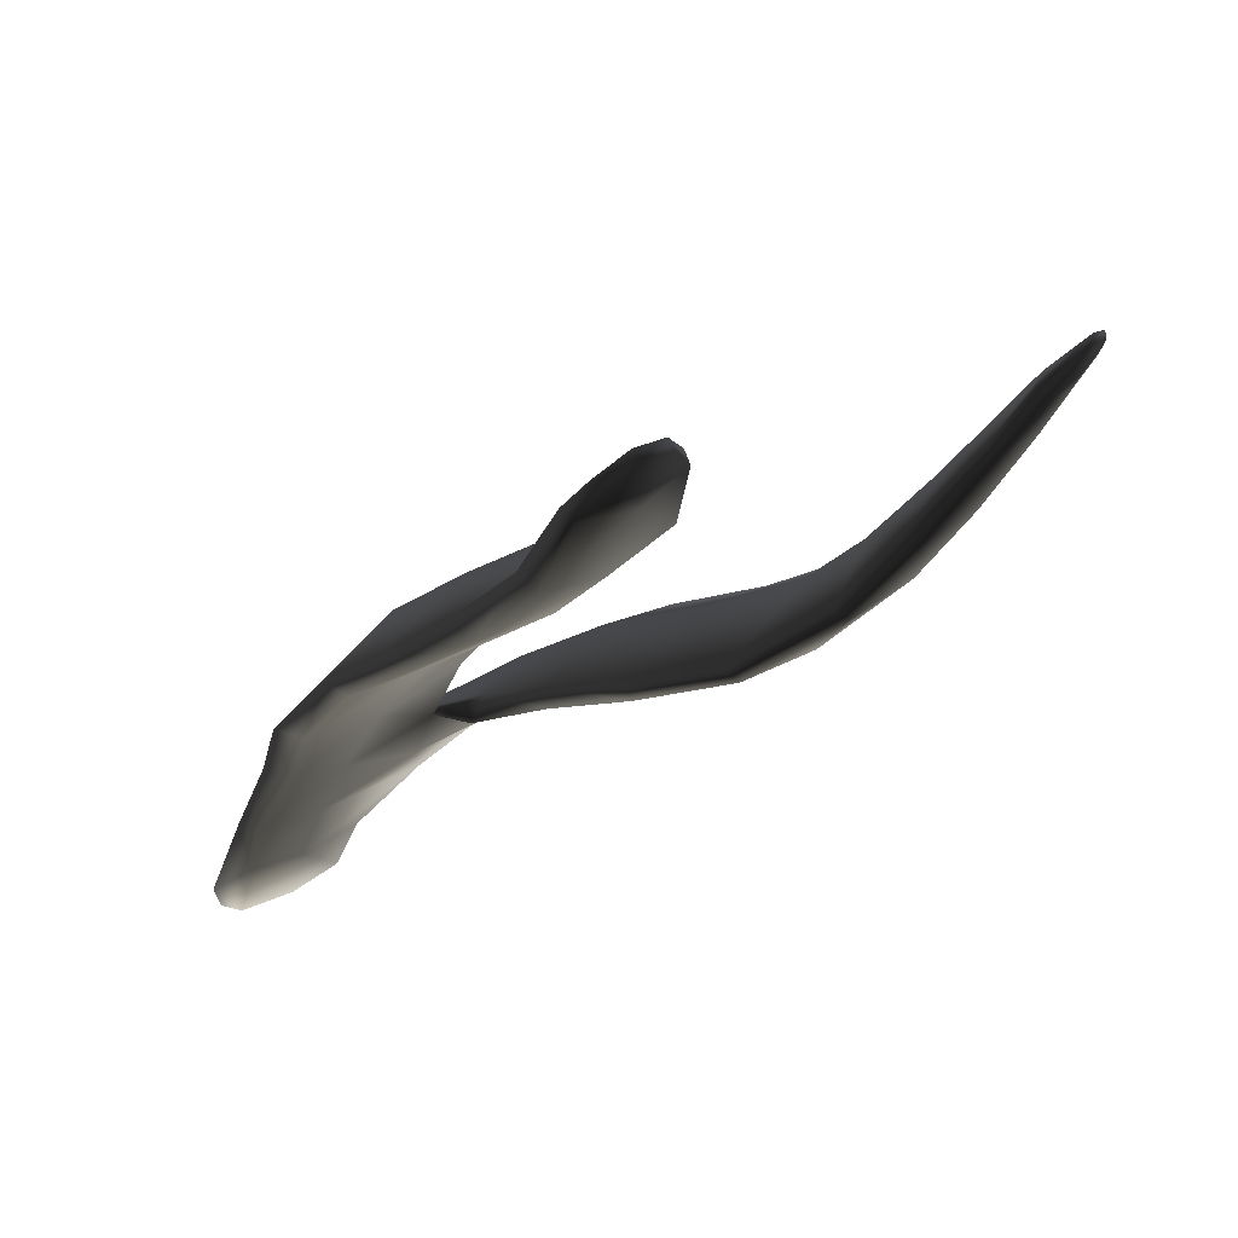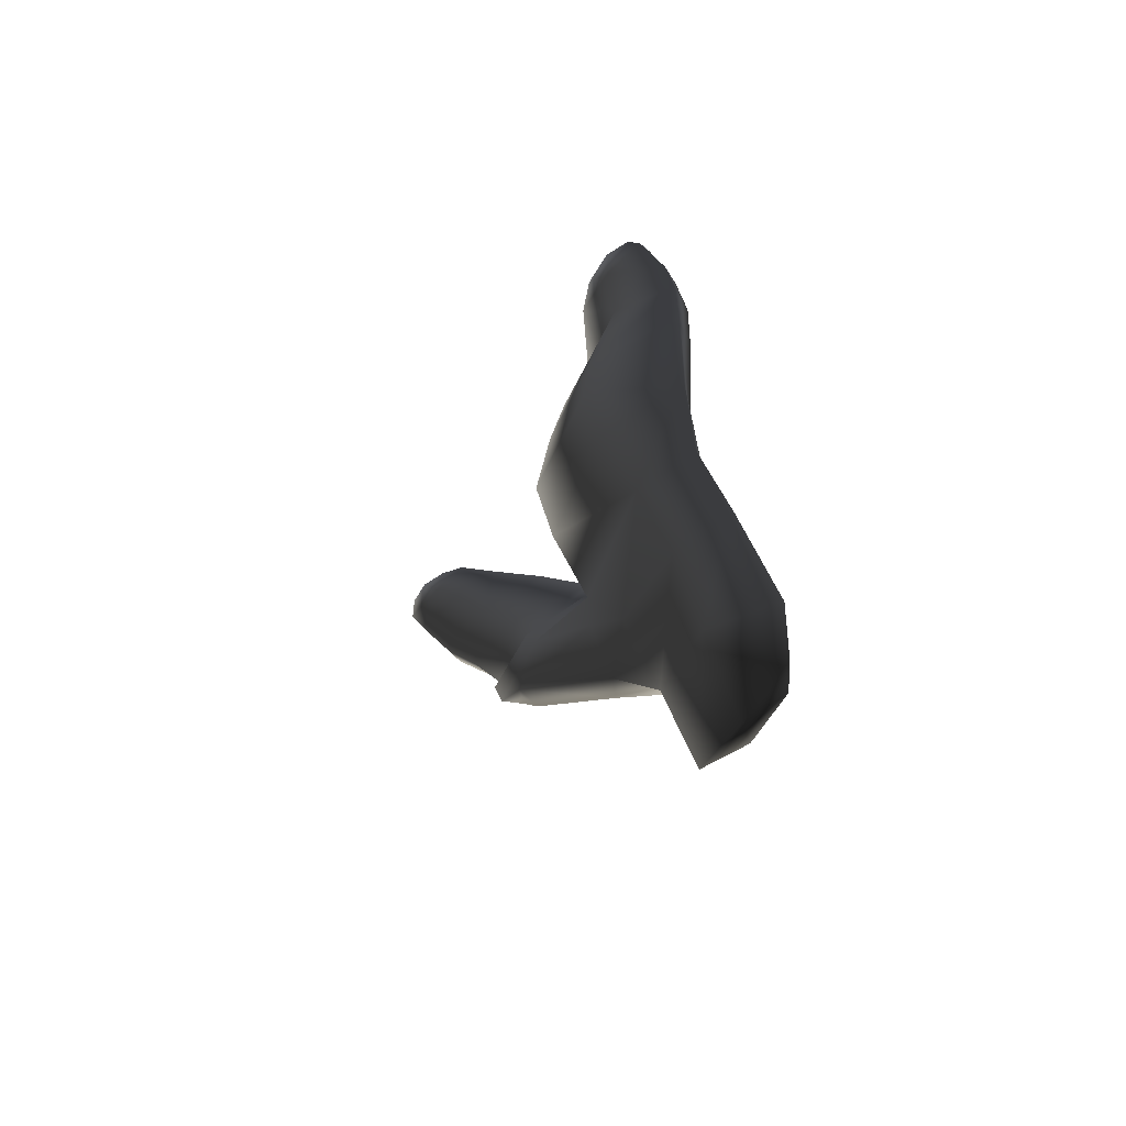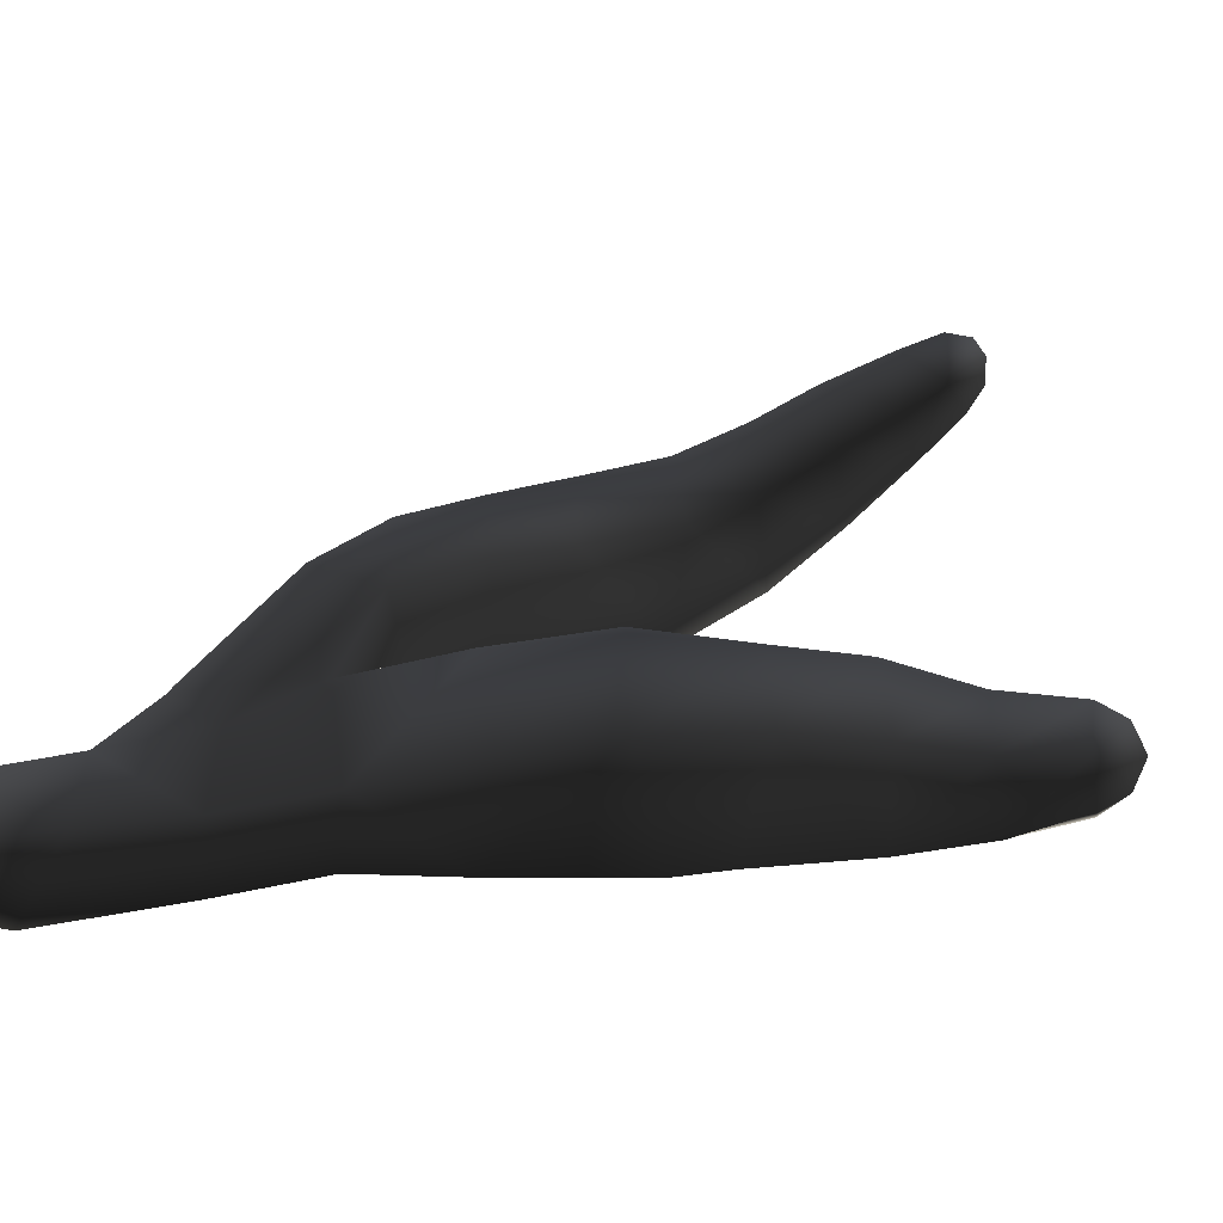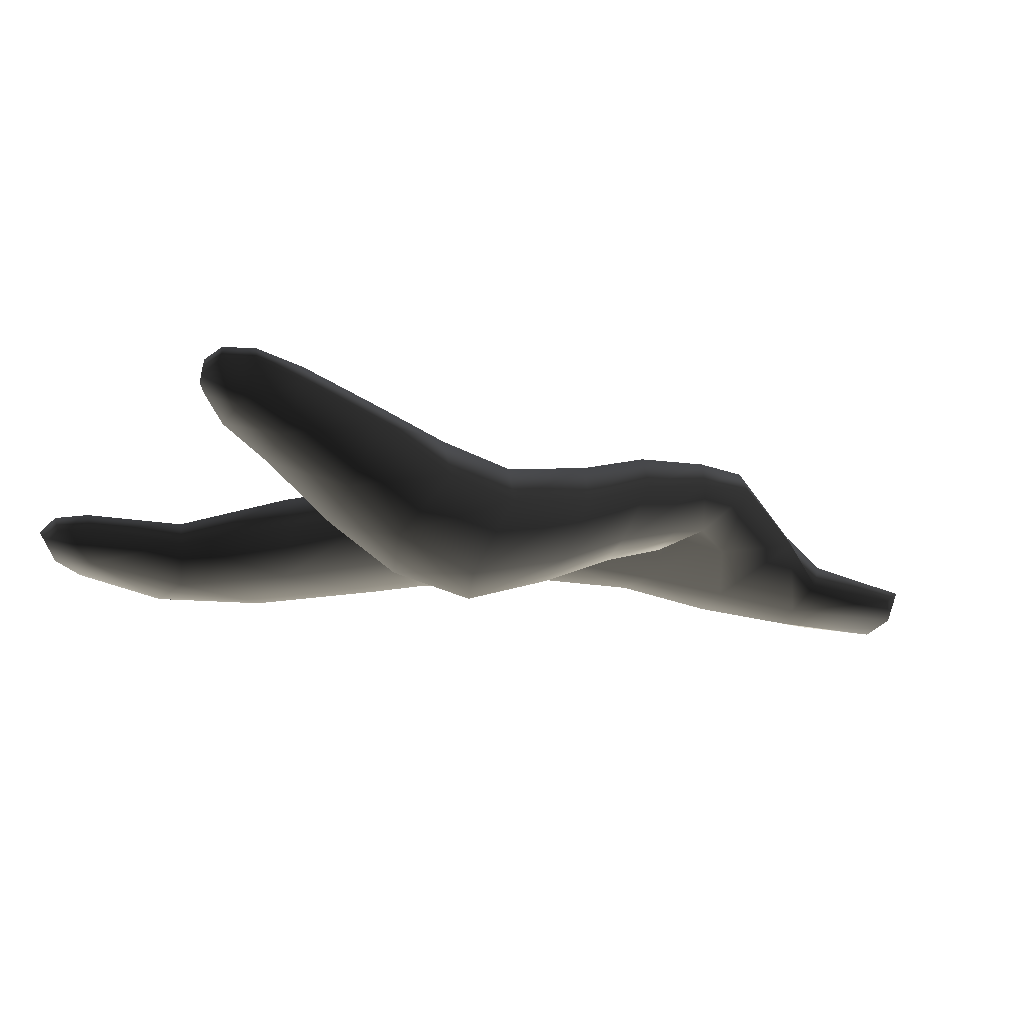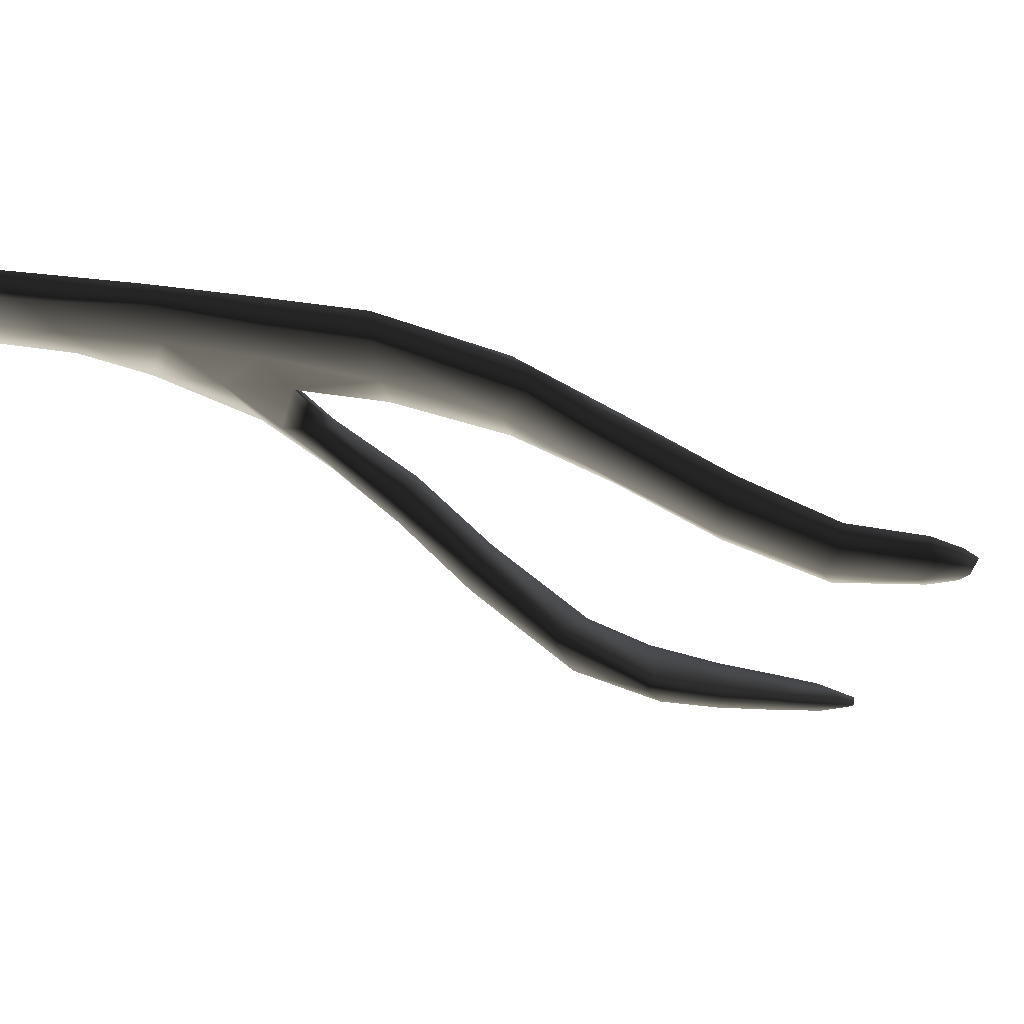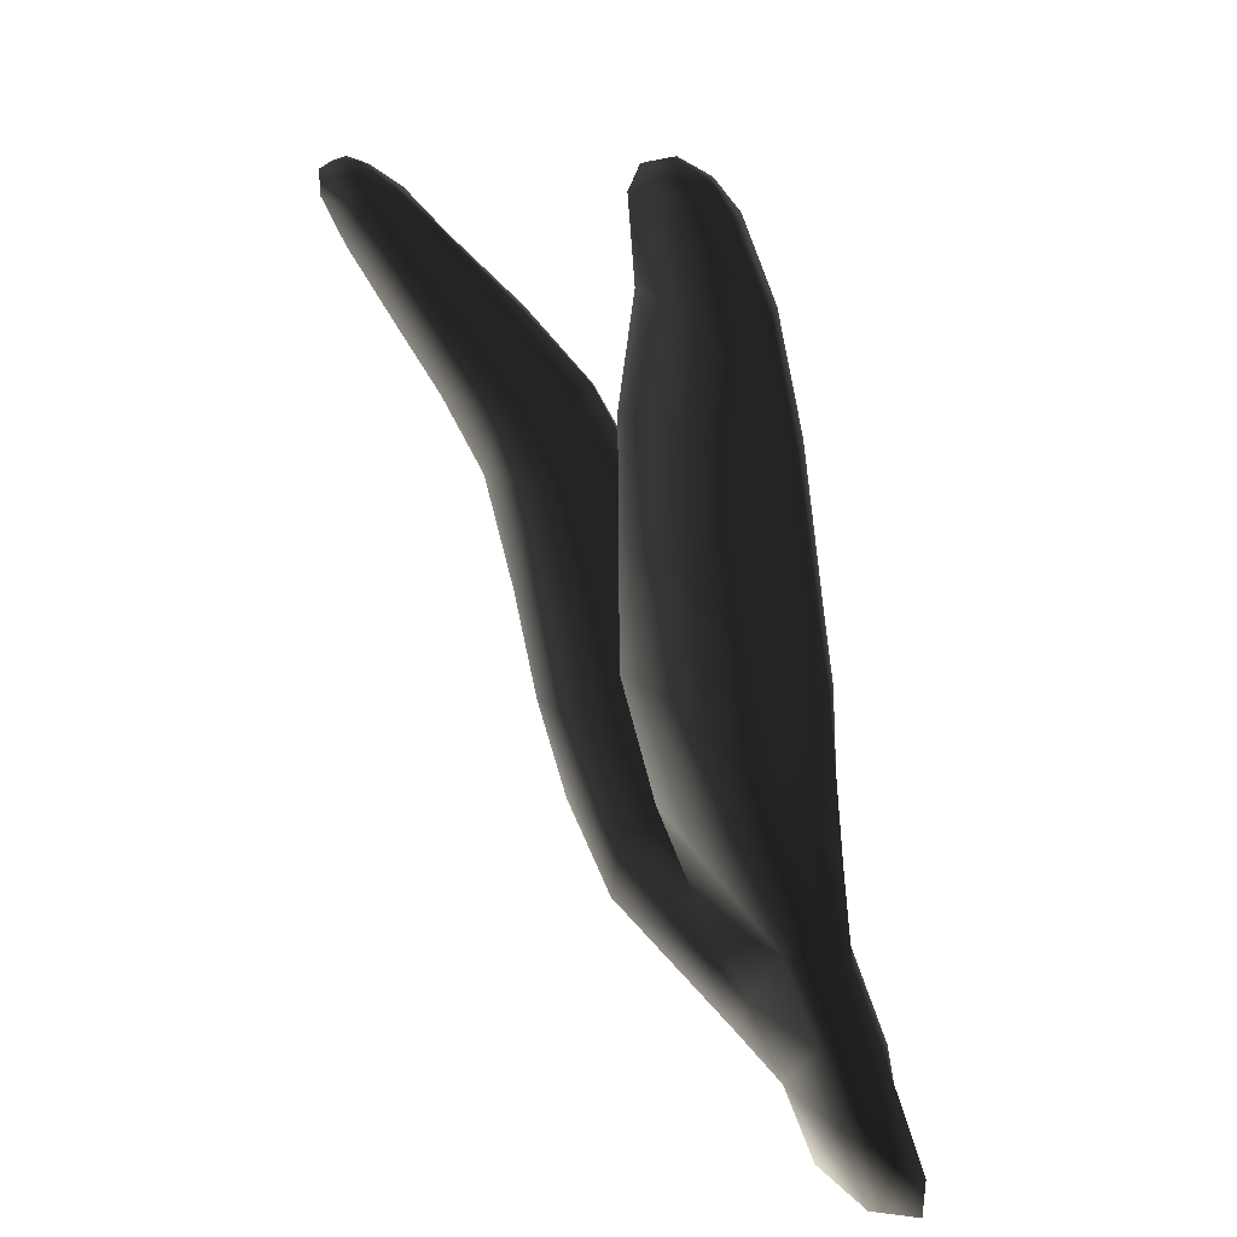
<metadata>
{"format":"obj","ext":"obj","renderer":"f3d","projection":"perspective","resolution":1024,"background":"white","views":[{"elev":68.1,"azim":130.1,"up":"+Y"},{"elev":-40.1,"azim":36.3,"up":"+Y"},{"elev":75.2,"azim":100.4,"up":"+Z"},{"elev":-45.5,"azim":-95.2,"up":"+Z"},{"elev":1.2,"azim":106.4,"up":"+Z"},{"elev":39.9,"azim":20.0,"up":"+Y"}]}
</metadata>
<code>
g default
v 10.99 2.014 -248.2
v 9.365 2.072 -249.1
v 8.414 4.582 -249.1
v 10.17 4.742 -248.1
v 12.37 4.241 -247.8
v 12.37 2.762 -247.8
v 9.444 7.257 -248.2
v 11.1 7.57 -248.1
v 7.418 7.057 -249.2
v 5.928 8.9 -250
v 8.426 9.786 -248.4
v 10.06 10.06 -248.4
v 7.182 12.56 -248.9
v 9.599 12.69 -248.8
v 4.679 11.64 -250.3
v 3.448 14.52 -251.3
v 6.072 15.08 -249.7
v 8.715 16.31 -250.1
v 5.081 18.02 -251.3
v 8.137 17.68 -251
v 2.992 17.37 -252.5
v 2.483 19.92 -253.8
v 4.512 20.55 -252.7
v 7.011 20.8 -252.6
v 4.154 22.75 -253.9
v 5.987 23.21 -253.7
v 2.474 22.51 -254.9
v 2.258 24.83 -255
v 3.66 24.88 -254.3
v 4.948 25.13 -254.1
v 3.395 26.13 -254.6
v 4.326 25.86 -254.4
v 2.598 25.68 -254.9
v 11.46 5.228 -248.5
v 12.06 2.326 -248.2
v 10.98 7.563 -248.6
v 9.786 10.09 -249.1
v 9.281 12.61 -249.5
v 8.611 16.17 -250.7
v 8.095 17.44 -251.5
v 6.921 20.6 -253.3
v 5.915 23.14 -254.3
v 4.978 25.17 -254.5
v 4.26 25.75 -254.8
v 3.368 25.92 -255
v 2.688 25.56 -255.2
v 2.423 24.74 -255.3
v 2.763 22.43 -255.3
v 3.024 19.7 -254.3
v 3.471 17.11 -252.9
v 3.941 14.44 -251.6
v 5.259 11.66 -250.8
v 6.119 9.379 -250.5
v 8.621 9.555 -249.8
v 7.612 12.2 -250.3
v 6.657 14.97 -251.2
v 6.03 16.55 -252.2
v 5.138 19.89 -254
v 4.612 22.5 -255
v 3.846 24.74 -255.2
v 6.961 5.755 -249.5
v 6.198 7.765 -249.7
v 3.529 9.482 -251.2
v 3.438 7.778 -250.7
v 5.056 10.15 -251.3
v 1.706 9.156 -252.2
v 0.4495 10.95 -253.6
v 2.088 11.32 -252.7
v 4.412 11.96 -252.8
v 0.949 13.05 -254.5
v 3.621 13.65 -254.7
v -0.8559 12.61 -255.4
v -2.277 14.6 -257.1
v -0.5495 15.28 -256.5
v 2.401 15.4 -256.6
v -1.737 16.74 -257.3
v 0.3247 17.34 -258
v -3.647 16.23 -257.8
v -5.097 17.72 -258.4
v -3.493 18.3 -257.9
v -1.703 18.92 -258.4
v -4.863 19.7 -258.3
v -3.721 20.34 -258.7
v -6.431 19.45 -258.7
v -7.197 20.48 -259.1
v -5.852 20.65 -258.6
v -5.124 21.3 -258.9
v -6.783 21.57 -259.1
v -6.053 21.67 -259.1
v -7.233 21.2 -259.2
v -7.054 20.43 -259.3
v -7.056 21.18 -259.3
v -6.404 19.4 -259.2
v -5.064 17.63 -258.9
v -3.322 15.98 -258.5
v -1.83 14.42 -257.7
v -0.3613 12.42 -256
v 0.9821 10.7 -254
v 2.22 8.986 -252.5
v 3.606 7.522 -251.2
v 6.603 5.768 -250.1
v 8.647 4.689 -249.6
v 9.42 2.355 -249.3
v 10.75 2.011 -248.8
v 10.23 5.019 -249.2
v 9.453 7.327 -249.4
v 6.791 7.73 -250.4
v 4.948 8.606 -251.4
v 4.253 9.513 -252.3
v 3.077 11.12 -253.9
v 2.102 12.8 -255.7
v 0.558 15.19 -257.9
v -1.563 17.07 -258.8
v -3.316 18.3 -259.1
v -4.976 19.85 -259.3
v -5.806 20.79 -259.4
v -6.53 21.63 -259.3
v -5.923 21.54 -259.3
v -5.004 21.16 -259.2
v -3.837 20.17 -259
v -1.76 18.68 -258.8
v 0.1761 17.12 -258.4
v 2.333 15.18 -257
v 3.684 13.13 -255
v 4.664 11.31 -253.1
v 5.761 9.723 -251.5
g seaweed4 group6 kelp foliage8
f 1 2 4
f 4 2 3
f 1 4 6
f 6 4 5
f 7 8 4
f 4 8 5
f 4 3 7
f 7 3 9
f 7 9 11
f 11 9 10
f 7 11 8
f 8 11 12
f 13 14 11
f 11 14 12
f 10 15 11
f 11 15 13
f 15 16 13
f 13 16 17
f 13 17 14
f 14 17 18
f 17 19 18
f 18 19 20
f 16 21 17
f 17 21 19
f 21 22 19
f 19 22 23
f 23 24 19
f 19 24 20
f 23 25 24
f 24 25 26
f 22 27 23
f 23 27 25
f 27 28 25
f 25 28 29
f 25 29 26
f 26 29 30
f 31 32 29
f 29 32 30
f 28 33 29
f 29 33 31
f 34 35 5
f 5 35 6
f 5 8 34
f 34 8 36
f 8 12 36
f 36 12 37
f 12 14 37
f 37 14 38
f 14 18 38
f 38 18 39
f 18 20 39
f 39 20 40
f 24 41 20
f 20 41 40
f 24 26 41
f 41 26 42
f 26 30 42
f 42 30 43
f 30 32 43
f 43 32 44
f 32 31 44
f 44 31 45
f 31 33 45
f 45 33 46
f 33 28 46
f 46 28 47
f 28 27 47
f 47 27 48
f 27 22 48
f 48 22 49
f 22 21 49
f 49 21 50
f 21 16 50
f 50 16 51
f 16 15 51
f 51 15 52
f 10 53 15
f 15 53 52
f 52 53 55
f 55 53 54
f 54 37 55
f 55 37 38
f 39 56 38
f 38 56 55
f 56 51 55
f 55 51 52
f 40 57 39
f 39 57 56
f 56 57 51
f 51 57 50
f 41 58 40
f 40 58 57
f 57 58 50
f 50 58 49
f 49 58 48
f 48 58 59
f 58 41 59
f 59 41 42
f 43 60 42
f 42 60 59
f 59 60 48
f 48 60 47
f 47 60 46
f 46 60 45
f 43 44 60
f 60 44 45
f 3 61 9
f 9 61 62
f 61 64 62
f 9 62 10
f 62 63 10
f 10 63 65
f 62 64 63
f 63 64 66
f 63 66 68
f 68 66 67
f 63 68 65
f 65 68 69
f 68 70 69
f 69 70 71
f 68 67 70
f 70 67 72
f 70 72 74
f 74 72 73
f 74 75 70
f 70 75 71
f 76 77 74
f 74 77 75
f 74 73 76
f 76 73 78
f 76 78 80
f 80 78 79
f 80 81 76
f 76 81 77
f 82 83 80
f 80 83 81
f 80 79 82
f 82 79 84
f 82 84 86
f 86 84 85
f 82 86 83
f 83 86 87
f 88 89 86
f 86 89 87
f 85 90 86
f 86 90 88
f 91 92 85
f 85 92 90
f 85 84 91
f 91 84 93
f 84 79 93
f 93 79 94
f 79 78 94
f 94 78 95
f 78 73 95
f 95 73 96
f 73 72 96
f 96 72 97
f 72 67 97
f 97 67 98
f 67 66 98
f 98 66 99
f 66 64 99
f 99 64 100
f 61 101 64
f 64 101 100
f 3 102 61
f 61 102 101
f 2 103 3
f 3 103 102
f 102 103 105
f 105 103 104
f 104 35 105
f 105 35 34
f 36 106 34
f 34 106 105
f 37 54 36
f 36 54 106
f 102 105 101
f 101 105 106
f 101 106 107
f 107 106 54
f 54 53 107
f 101 107 100
f 100 107 108
f 100 108 99
f 99 108 109
f 109 110 99
f 99 110 98
f 110 111 98
f 98 111 97
f 111 112 97
f 97 112 96
f 112 113 96
f 96 113 95
f 113 114 95
f 95 114 94
f 114 115 94
f 94 115 93
f 115 116 93
f 93 116 91
f 91 116 92
f 92 116 117
f 117 88 92
f 92 88 90
f 88 117 89
f 89 117 118
f 89 118 87
f 87 118 119
f 87 119 83
f 83 119 120
f 83 120 81
f 81 120 121
f 81 121 77
f 77 121 122
f 77 122 75
f 75 122 123
f 75 123 71
f 71 123 124
f 71 124 69
f 69 124 125
f 69 125 65
f 65 125 126
f 126 53 65
f 65 53 10
f 107 53 108
f 108 53 126
f 108 126 109
f 126 125 109
f 109 125 110
f 125 124 110
f 110 124 111
f 124 123 111
f 111 123 112
f 123 122 112
f 112 122 113
f 122 121 113
f 113 121 114
f 121 120 114
f 114 120 115
f 120 119 115
f 115 119 116
f 119 118 116
f 116 118 117
f 6 35 1
f 1 35 104
f 103 2 104
f 104 2 1

</code>
